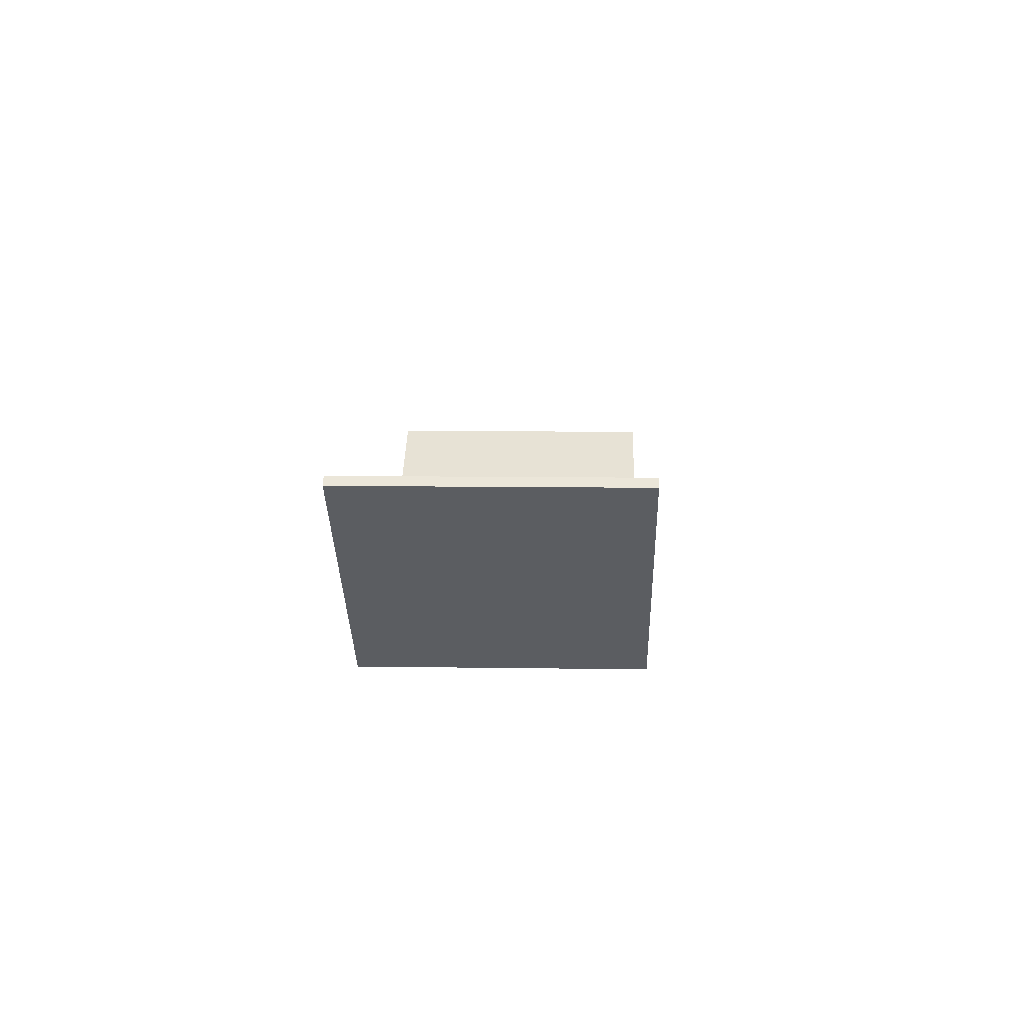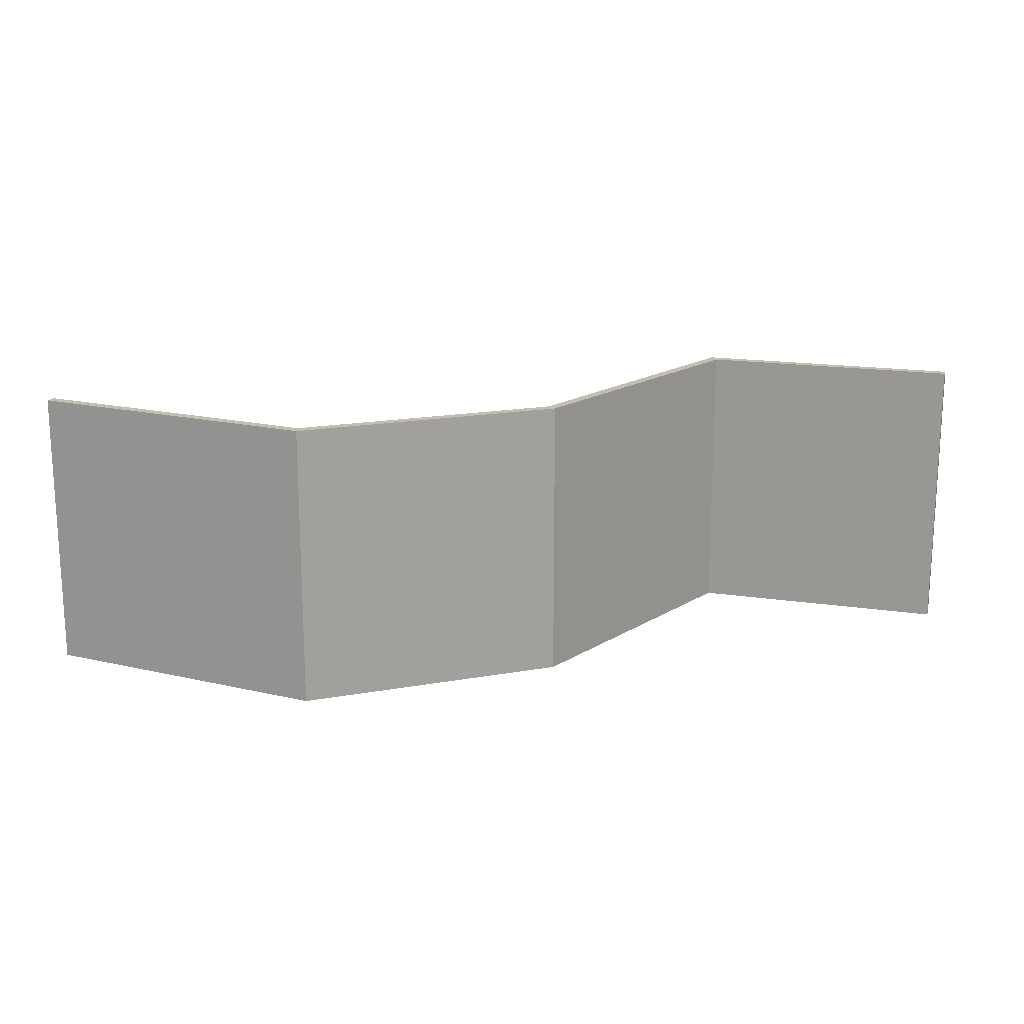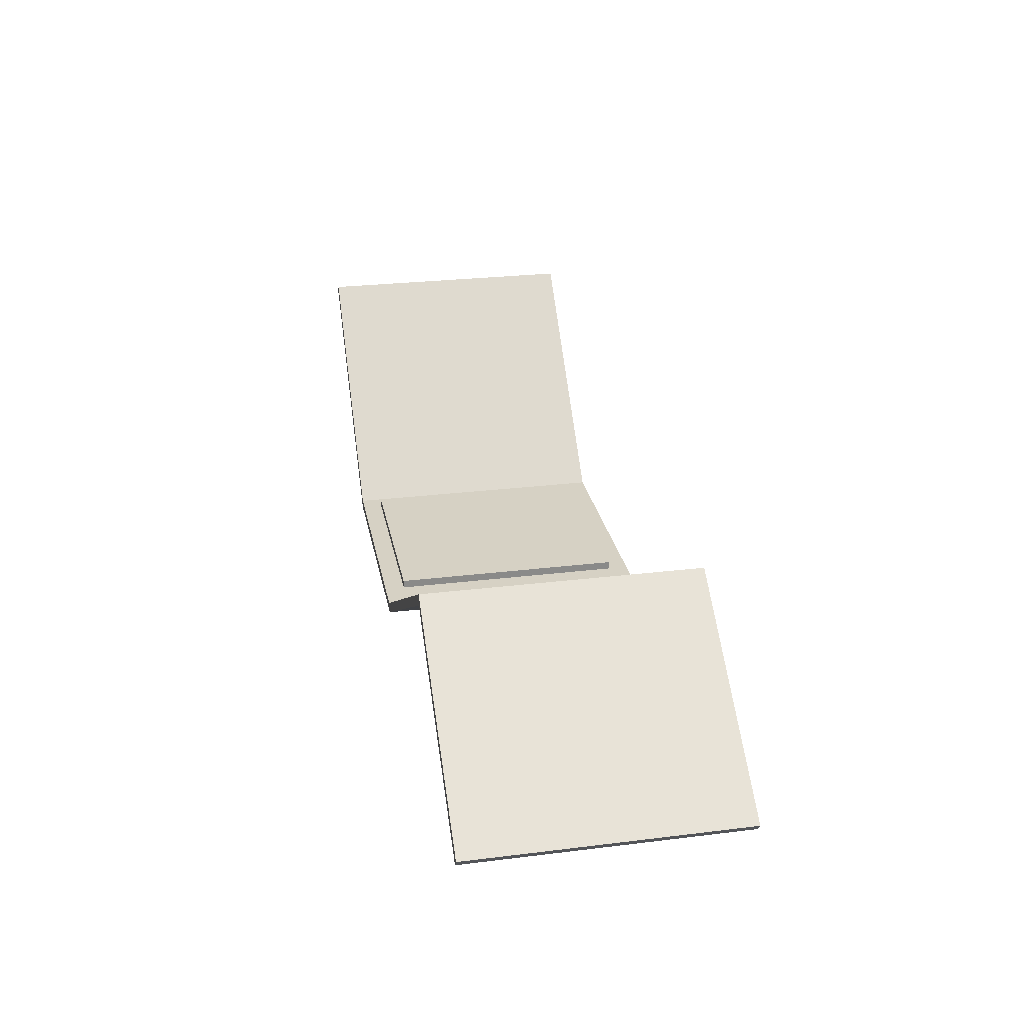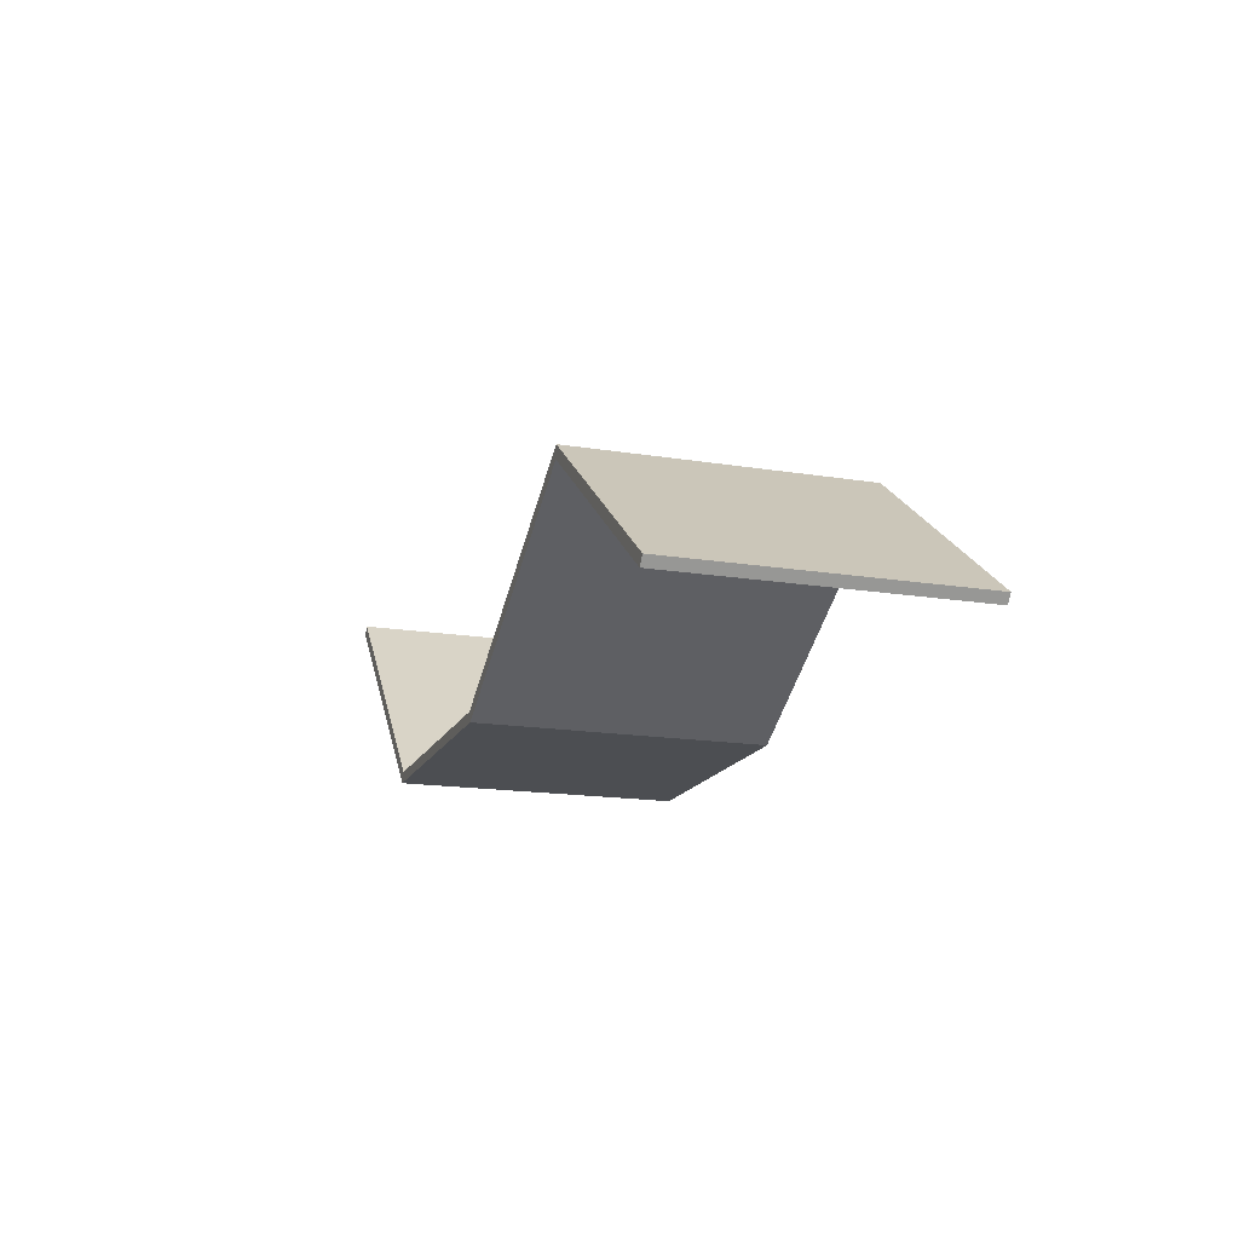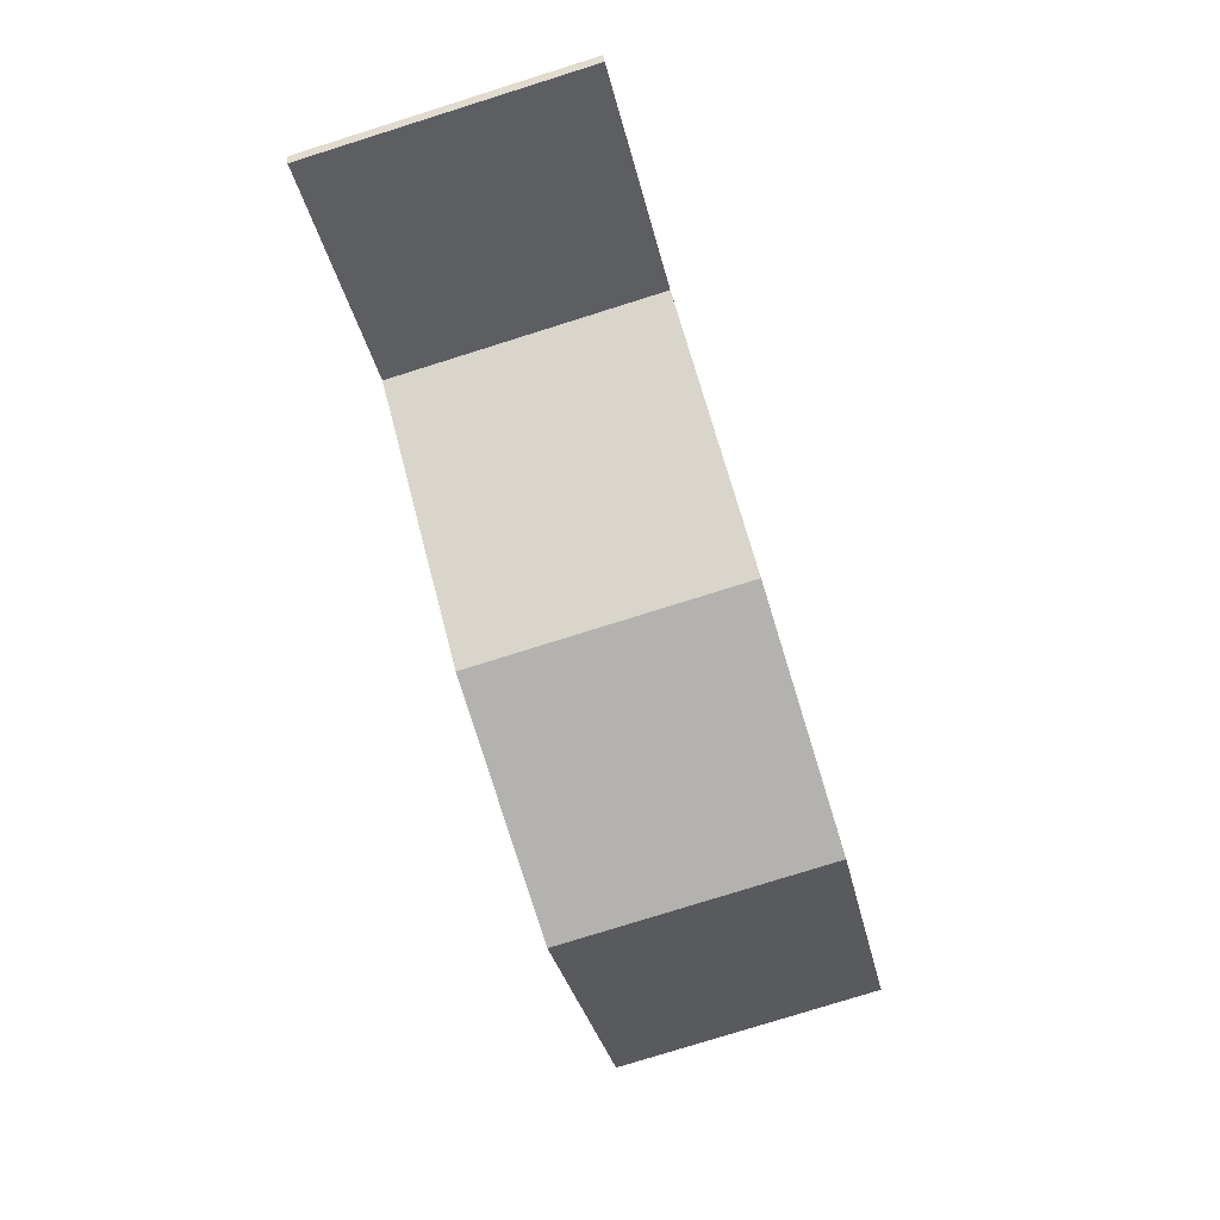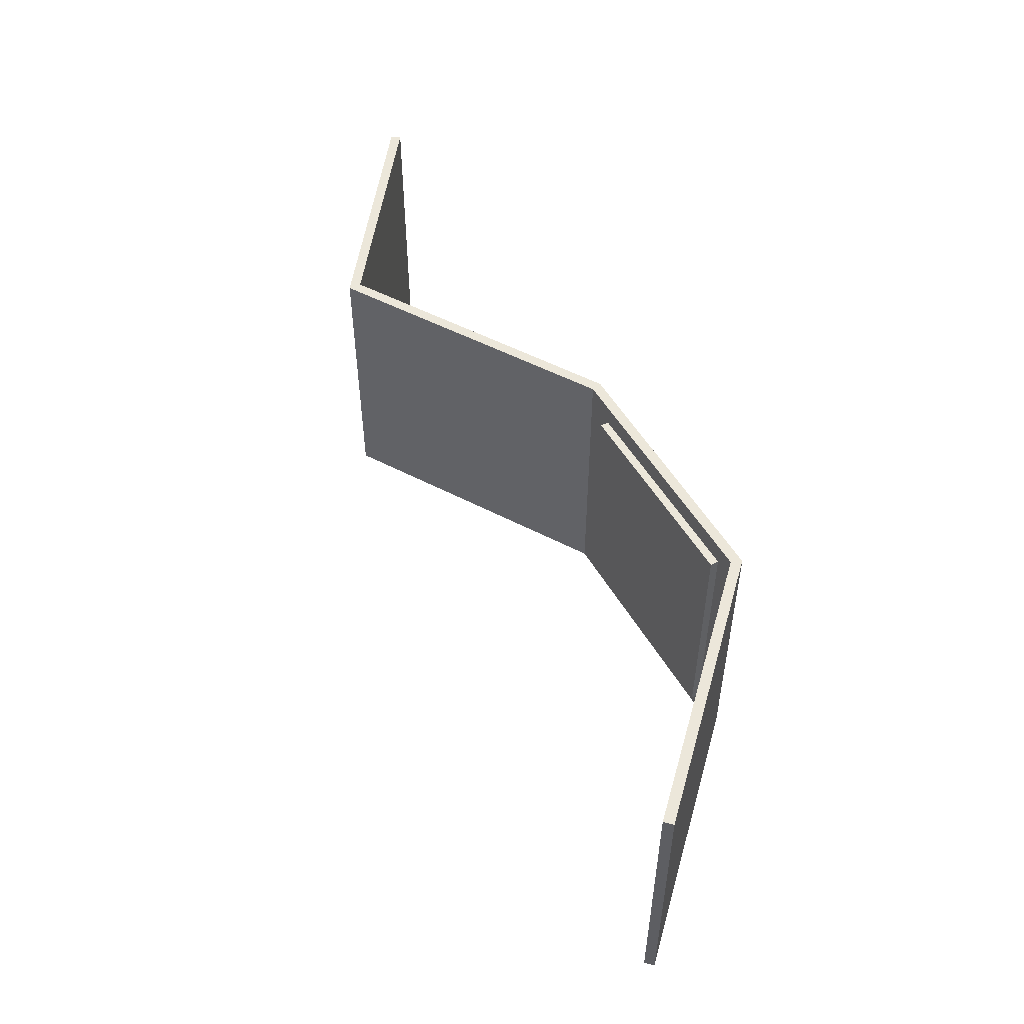
<metadata>
{"format":"obj","ext":"obj","renderer":"f3d","projection":"perspective","resolution":1024,"background":"white","views":[{"elev":9.7,"azim":-87.8,"up":"+Y"},{"elev":17.1,"azim":-20.0,"up":"+Z"},{"elev":26.9,"azim":79.2,"up":"+Y"},{"elev":-16.5,"azim":71.6,"up":"+Y"},{"elev":-79.8,"azim":107.3,"up":"+Y"},{"elev":51.0,"azim":-119.1,"up":"+Z"}]}
</metadata>
<code>
v 23.46 0 12.5
v 23.46 0 0.9732
v 23.46 0.4 0.9732
v 23.46 0.4 12.5
v 13.41 0 12.5
v 23.46 0 12.5
v 23.46 0.4 12.5
v 13.41 0.4 12.5
v 13.41 0 1.168
v 13.41 0 12.5
v 13.41 0.4 12.5
v 13.41 0.4 1.168
v 23.46 0 0.9732
v 13.41 0 1.168
v 13.41 0.4 1.168
v 23.46 0.4 0.9732
v 23.46 0.4 0.9732
v 13.41 0.4 1.168
v 13.41 0.4 12.5
v 23.46 0.4 12.5
v 23.46 0 0.9732
v 23.46 0 12.5
v 13.41 0 12.5
v 13.41 0 1.168
v 25 0 0
v 12.5 0 0
v 12.5 0 13.5
v 25 0 13.5
v 37.5 7.5 0
v 25 0 0
v 25 0 13.5
v 37.5 7.5 13.5
v 47.5 0 0
v 37.5 7.5 0
v 37.5 7.5 13.5
v 47.5 0 13.5
v 47.2 -0.4 0
v 47.5 0 0
v 47.5 0 13.5
v 47.2 -0.4 13.5
v 37.47 6.898 0
v 47.2 -0.4 0
v 47.2 -0.4 13.5
v 37.47 6.898 13.5
v 25.14 -0.5 0
v 37.47 6.898 0
v 37.47 6.898 13.5
v 25.14 -0.5 13.5
v 12.29 -0.5 0
v 25.14 -0.5 0
v 25.14 -0.5 13.5
v 12.29 -0.5 13.5
v 2.146 9.646 0
v 12.29 -0.5 0
v 12.29 -0.5 13.5
v 2.146 9.646 13.5
v 2.5 10 0
v 2.146 9.646 0
v 2.146 9.646 13.5
v 2.5 10 13.5
v 12.5 0 0
v 2.5 10 0
v 2.5 10 13.5
v 12.5 0 13.5
v 12.5 0 13.5
v 2.5 10 13.5
v 2.146 9.646 13.5
v 12.29 -0.5 13.5
v 25.14 -0.5 13.5
v 37.47 6.898 13.5
v 47.2 -0.4 13.5
v 47.5 0 13.5
v 37.5 7.5 13.5
v 25 0 13.5
v 2.5 10 0
v 12.5 0 0
v 25 0 0
v 37.5 7.5 0
v 47.5 0 0
v 47.2 -0.4 0
v 37.47 6.898 0
v 25.14 -0.5 0
v 12.29 -0.5 0
v 2.146 9.646 0
g 711a0bc8-e2d0-11ea-9dc7-54bf646e7e1f
f 1 2 4
f 4 2 3
g 711a80e4-e2d0-11ea-b400-54bf646e7e1f
f 5 6 8
f 8 6 7
g 711af60c-e2d0-11ea-a717-54bf646e7e1f
f 9 10 12
f 12 10 11
g 711b6b36-e2d0-11ea-a9ff-54bf646e7e1f
f 13 14 16
f 16 14 15
g 711be062-e2d0-11ea-9ecd-54bf646e7e1f
f 17 18 20
f 20 18 19
g 70e73ee6-e2d0-11ea-9d13-54bf646e7e1f
f 22 25 21
f 21 25 26
f 21 26 24
f 24 26 27
f 24 27 23
f 23 27 22
f 22 27 28
f 22 28 25
g 70e78cf8-e2d0-11ea-a896-54bf646e7e1f
f 29 30 32
f 32 30 31
g 70e7db40-e2d0-11ea-9cd7-54bf646e7e1f
f 33 34 36
f 36 34 35
g 70e82946-e2d0-11ea-980f-54bf646e7e1f
f 37 38 40
f 40 38 39
g 70e87764-e2d0-11ea-b88d-54bf646e7e1f
f 41 42 44
f 44 42 43
g 70e8c57a-e2d0-11ea-9b91-54bf646e7e1f
f 45 46 48
f 48 46 47
g 70e91390-e2d0-11ea-b392-54bf646e7e1f
f 49 50 52
f 52 50 51
g 70e988c0-e2d0-11ea-b38d-54bf646e7e1f
f 53 54 56
f 56 54 55
g 70e9d6d2-e2d0-11ea-bf7b-54bf646e7e1f
f 57 58 60
f 60 58 59
g 70ea4c00-e2d0-11ea-8149-54bf646e7e1f
f 61 62 64
f 64 62 63
g 70eac128-e2d0-11ea-92e7-54bf646e7e1f
f 66 67 65
f 65 67 68
f 65 68 69
f 65 69 74
f 74 69 70
f 74 70 73
f 73 70 72
f 72 70 71
g 70eb5d82-e2d0-11ea-aeae-54bf646e7e1f
f 75 76 84
f 84 76 83
f 83 76 82
f 82 76 77
f 82 77 81
f 81 77 78
f 81 78 79
f 79 80 81

</code>
